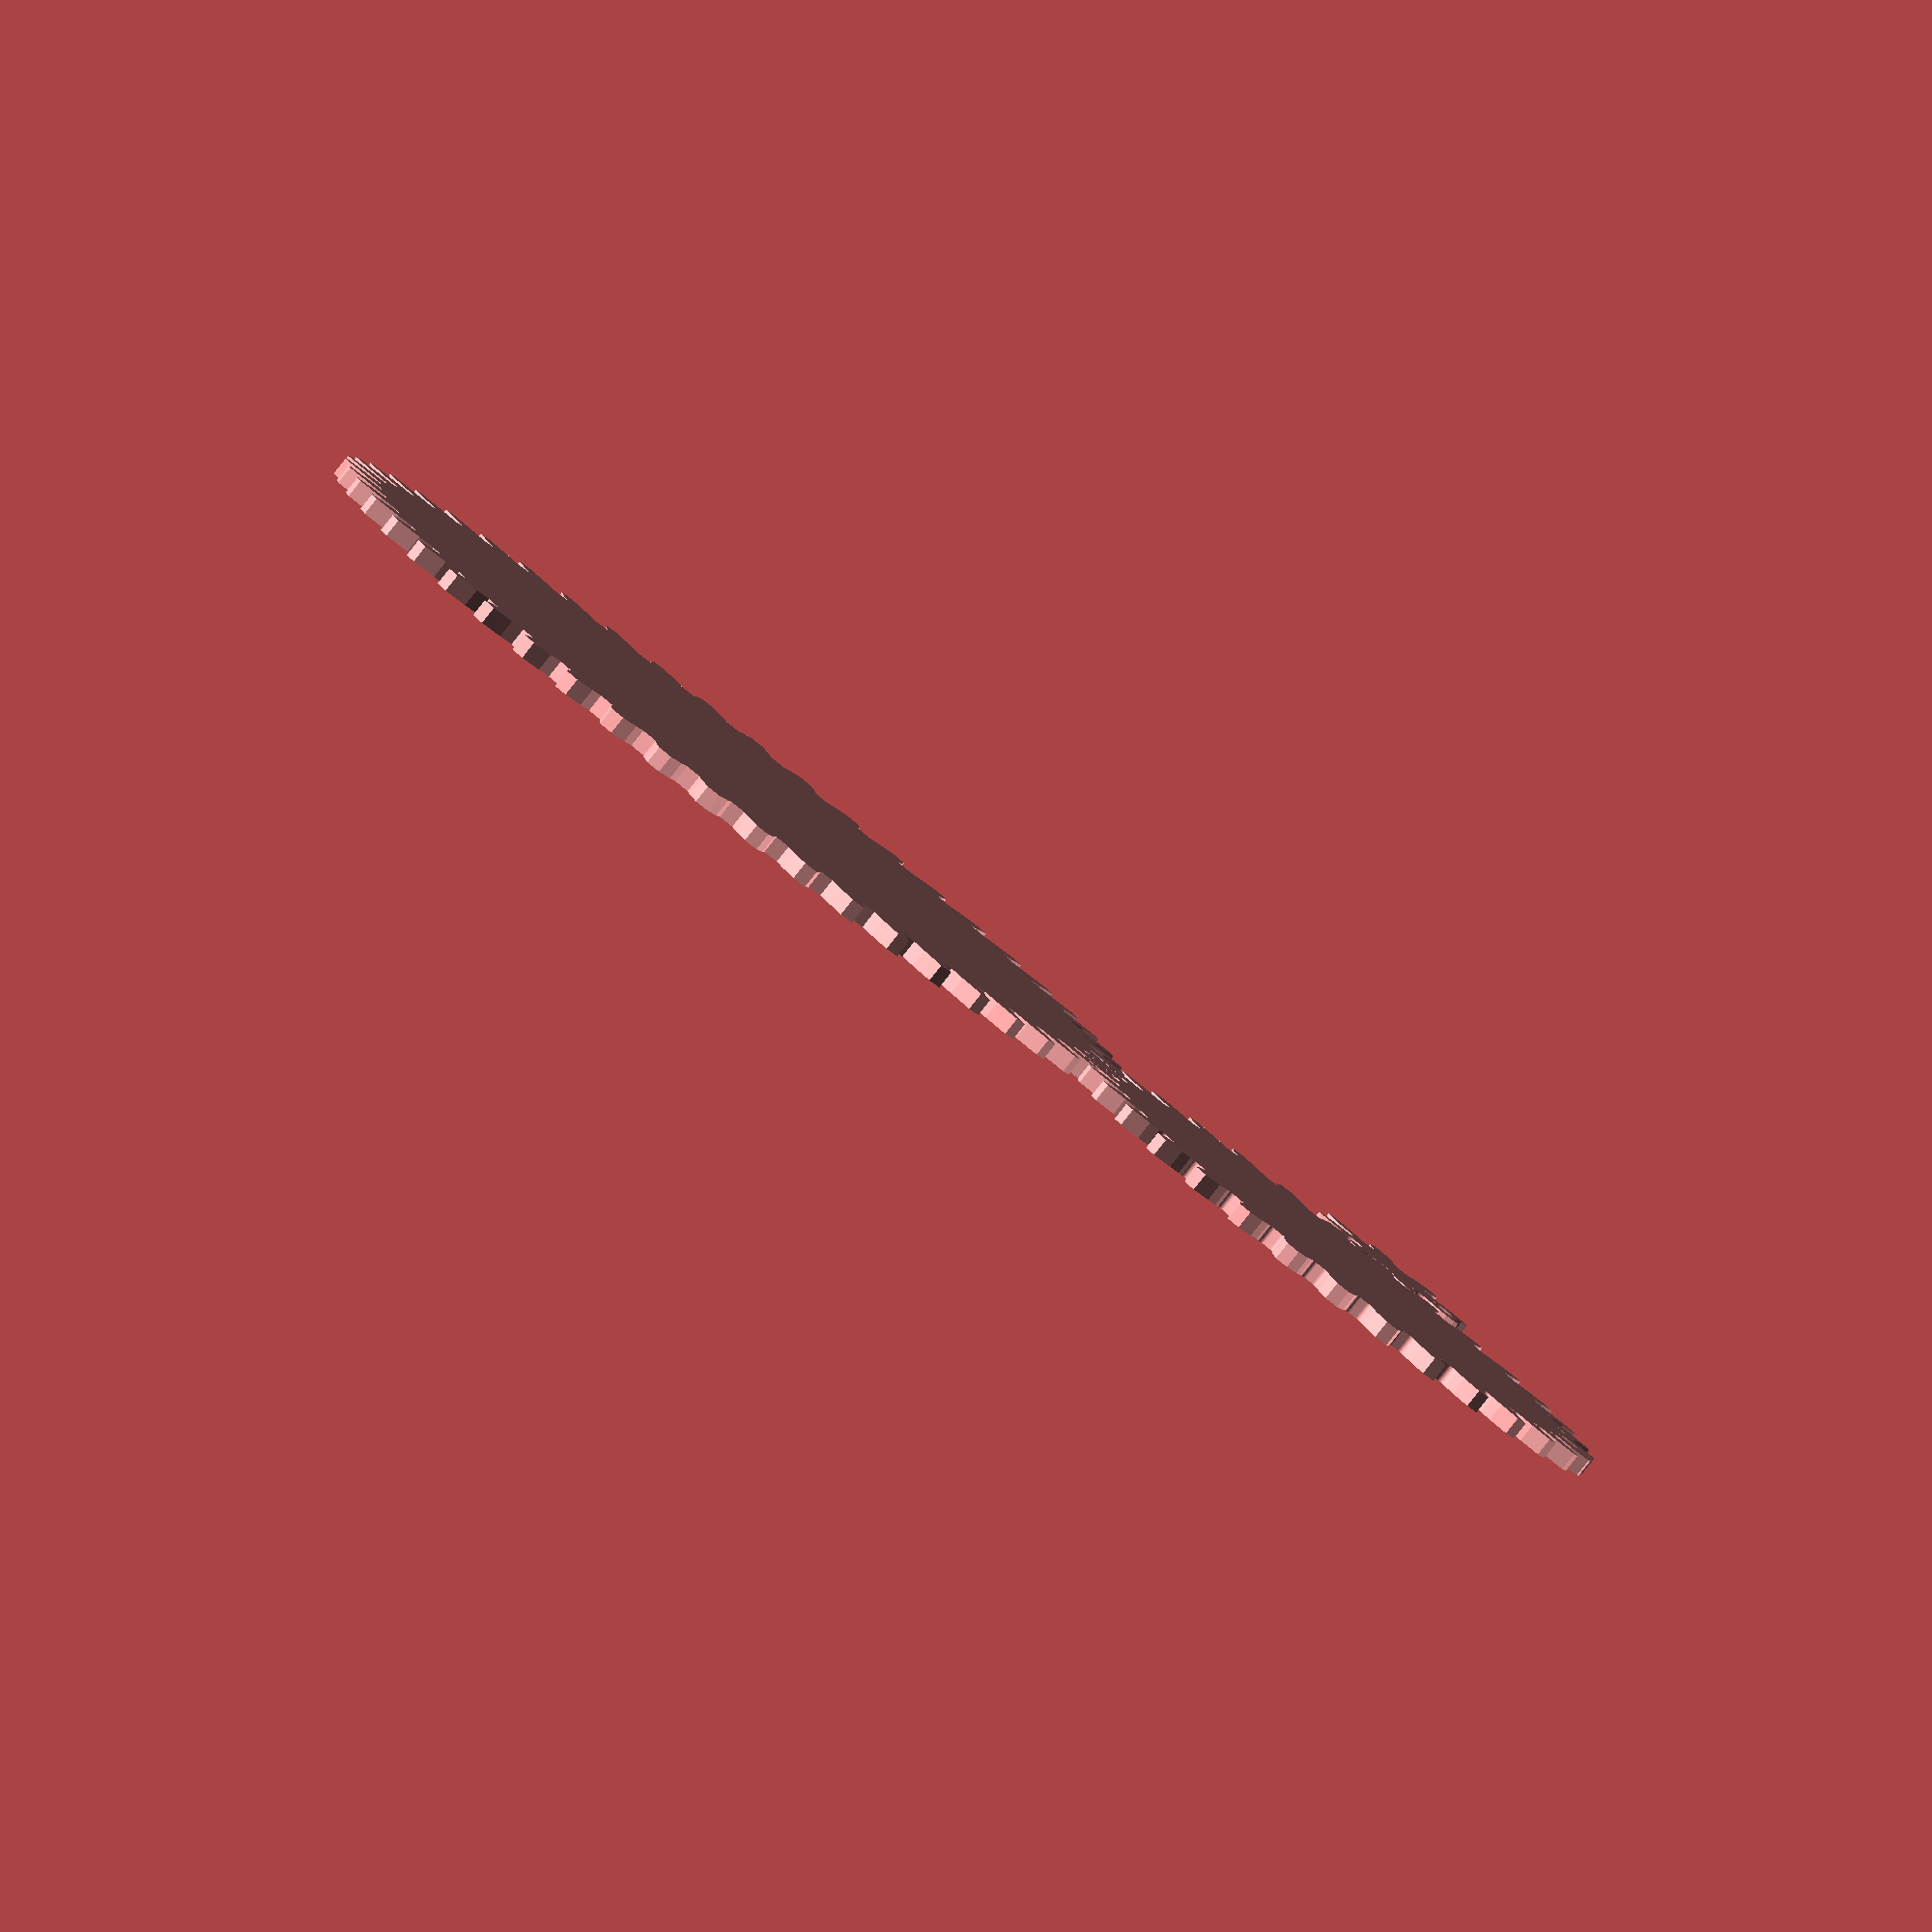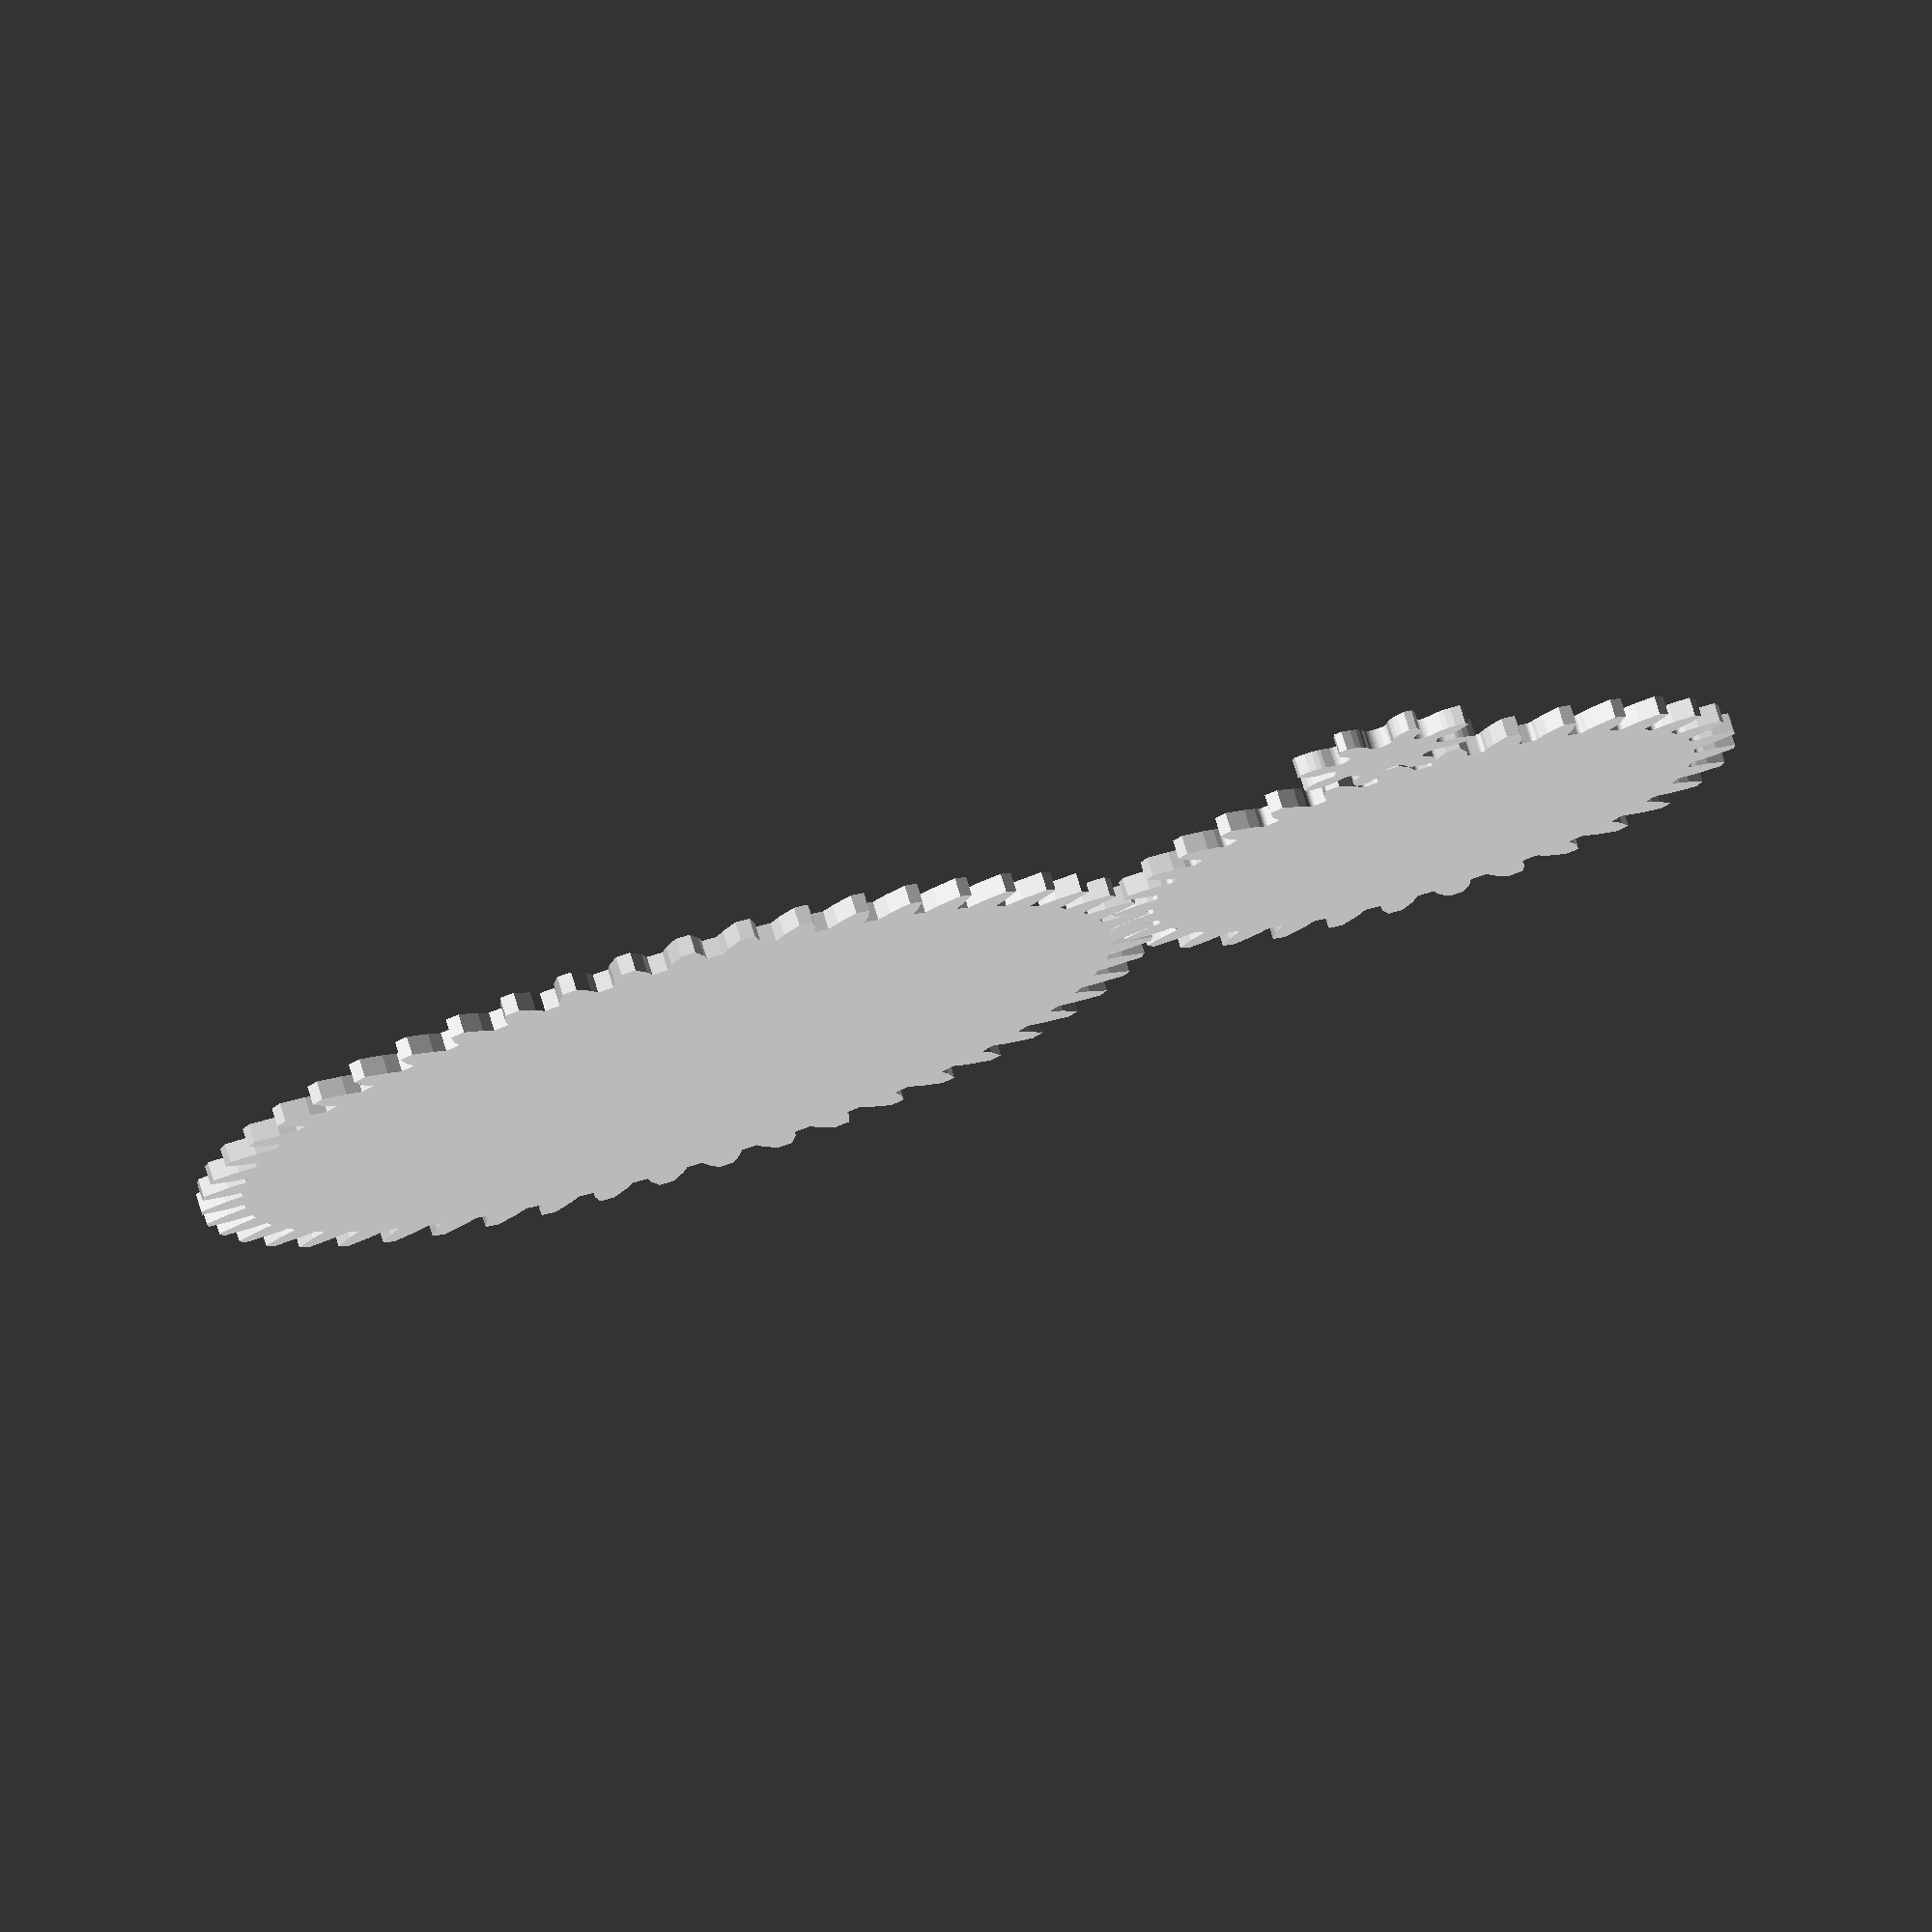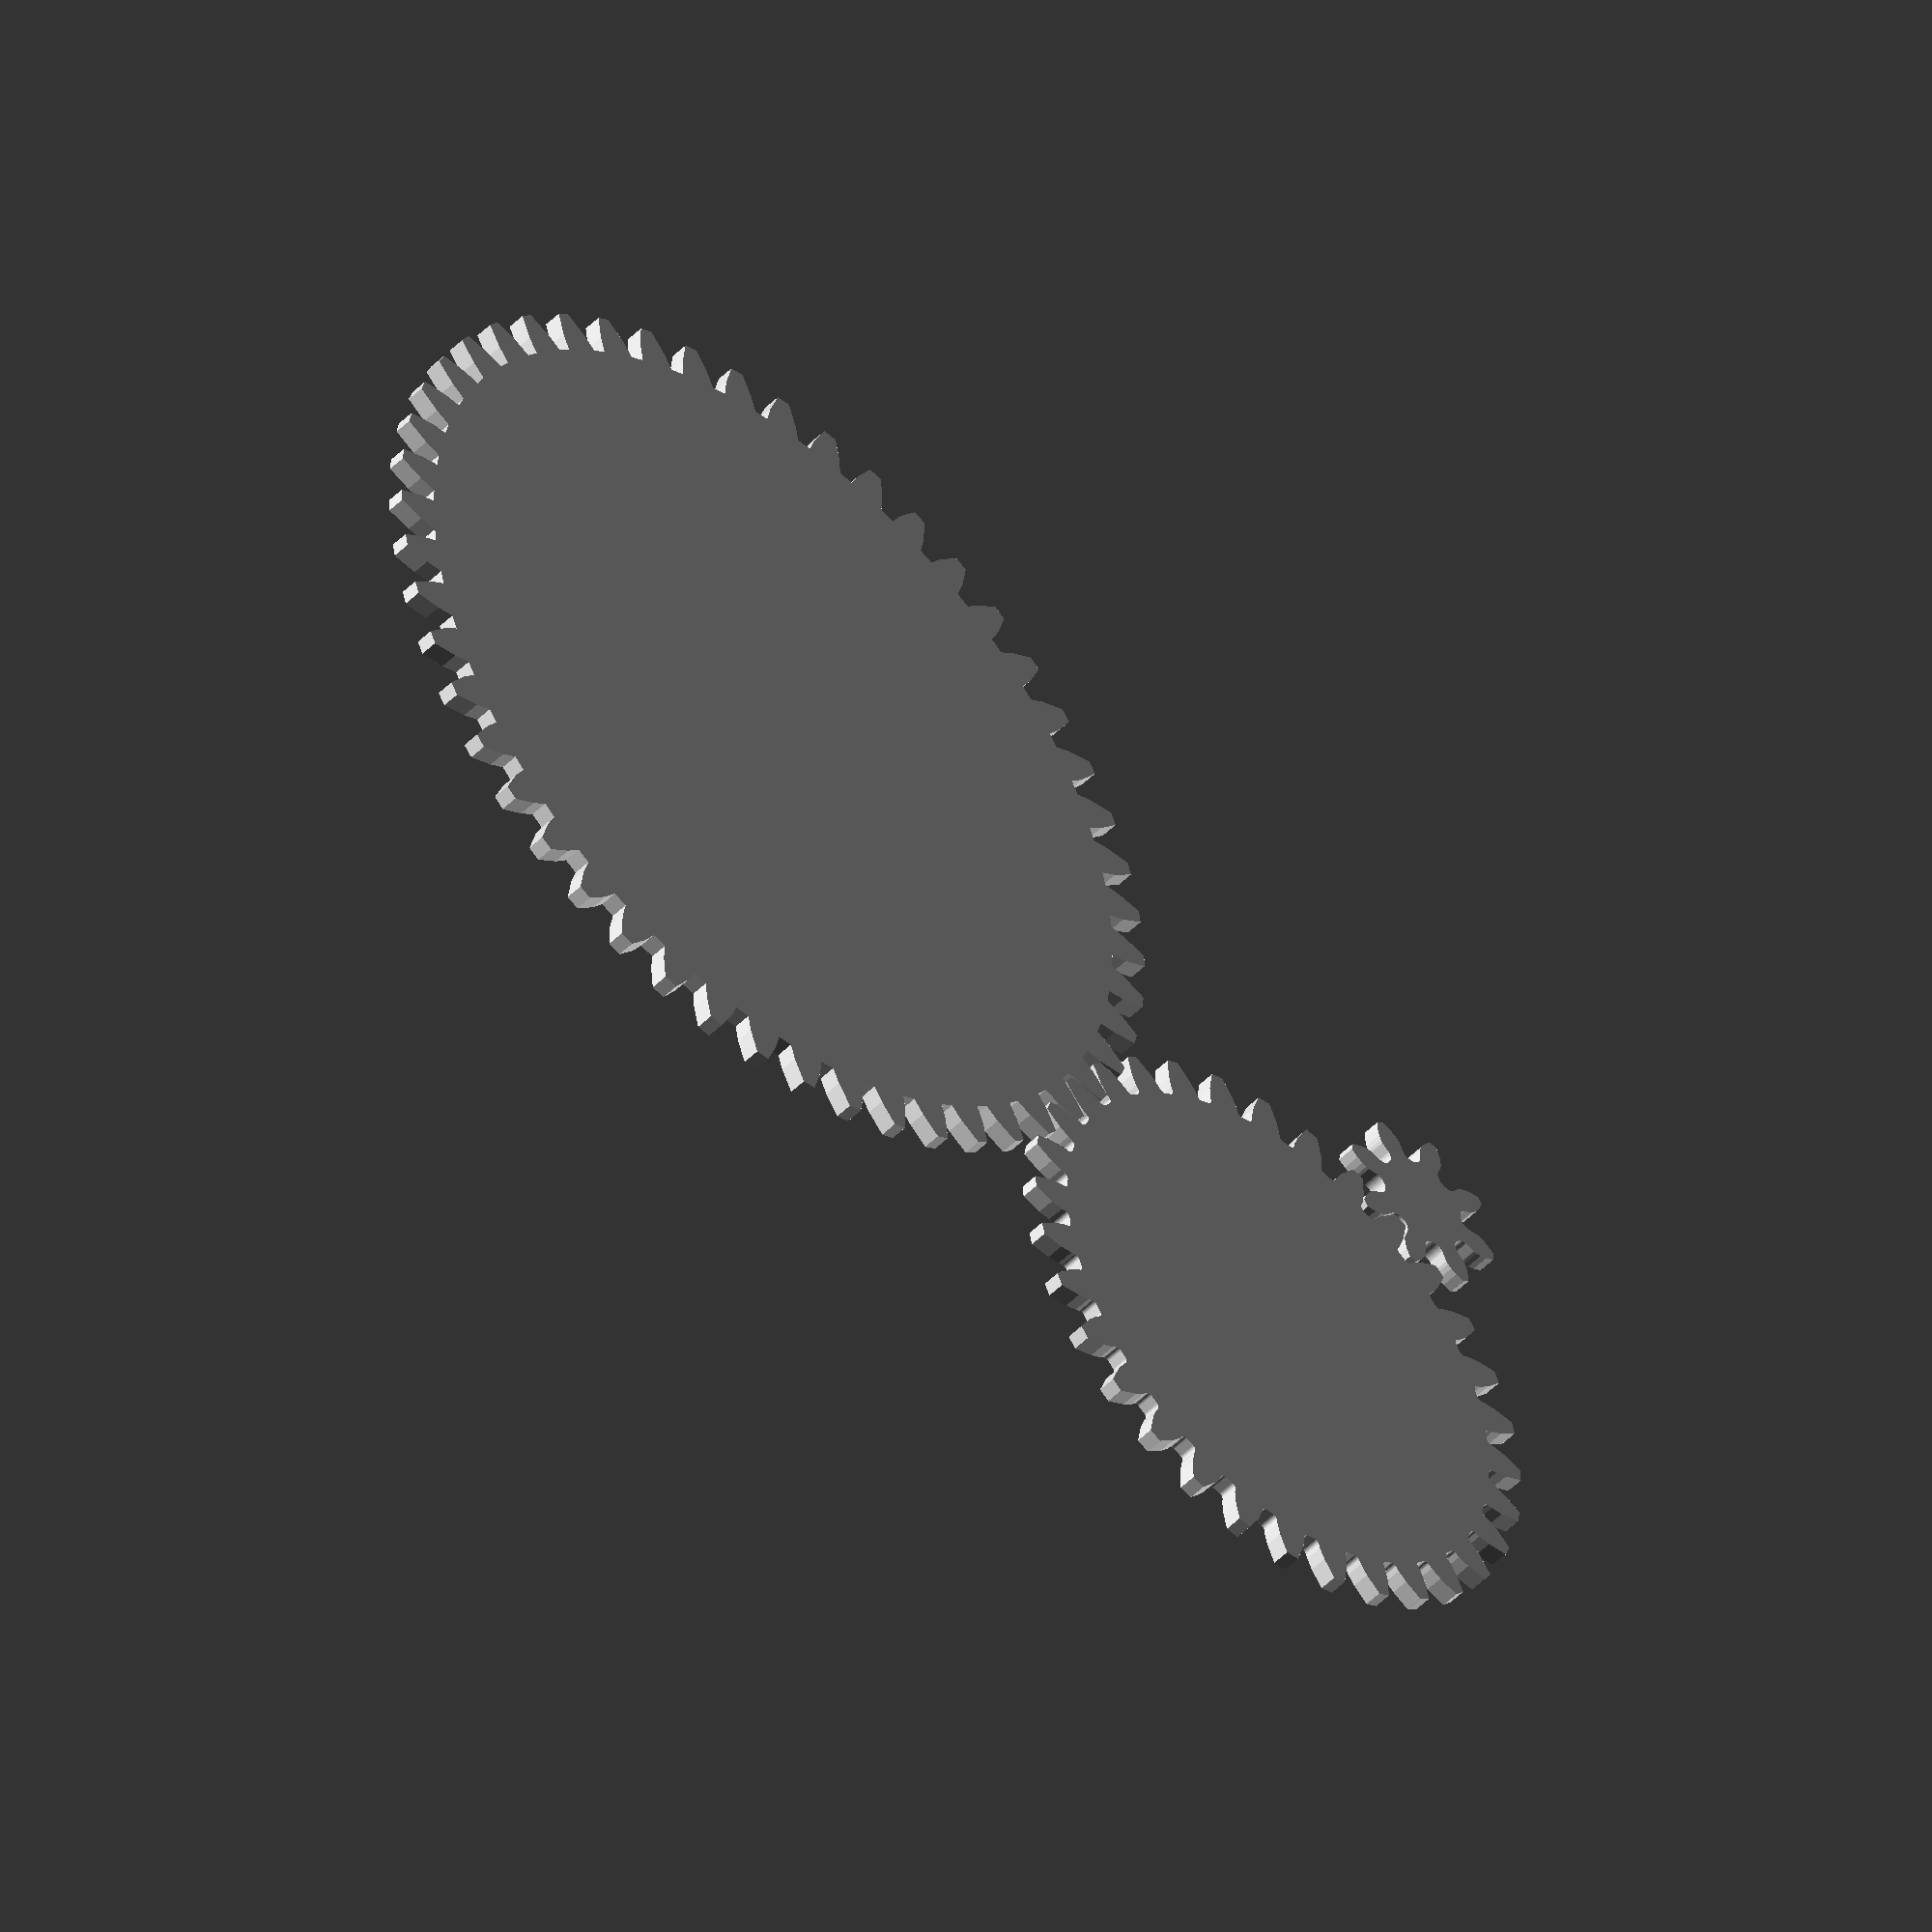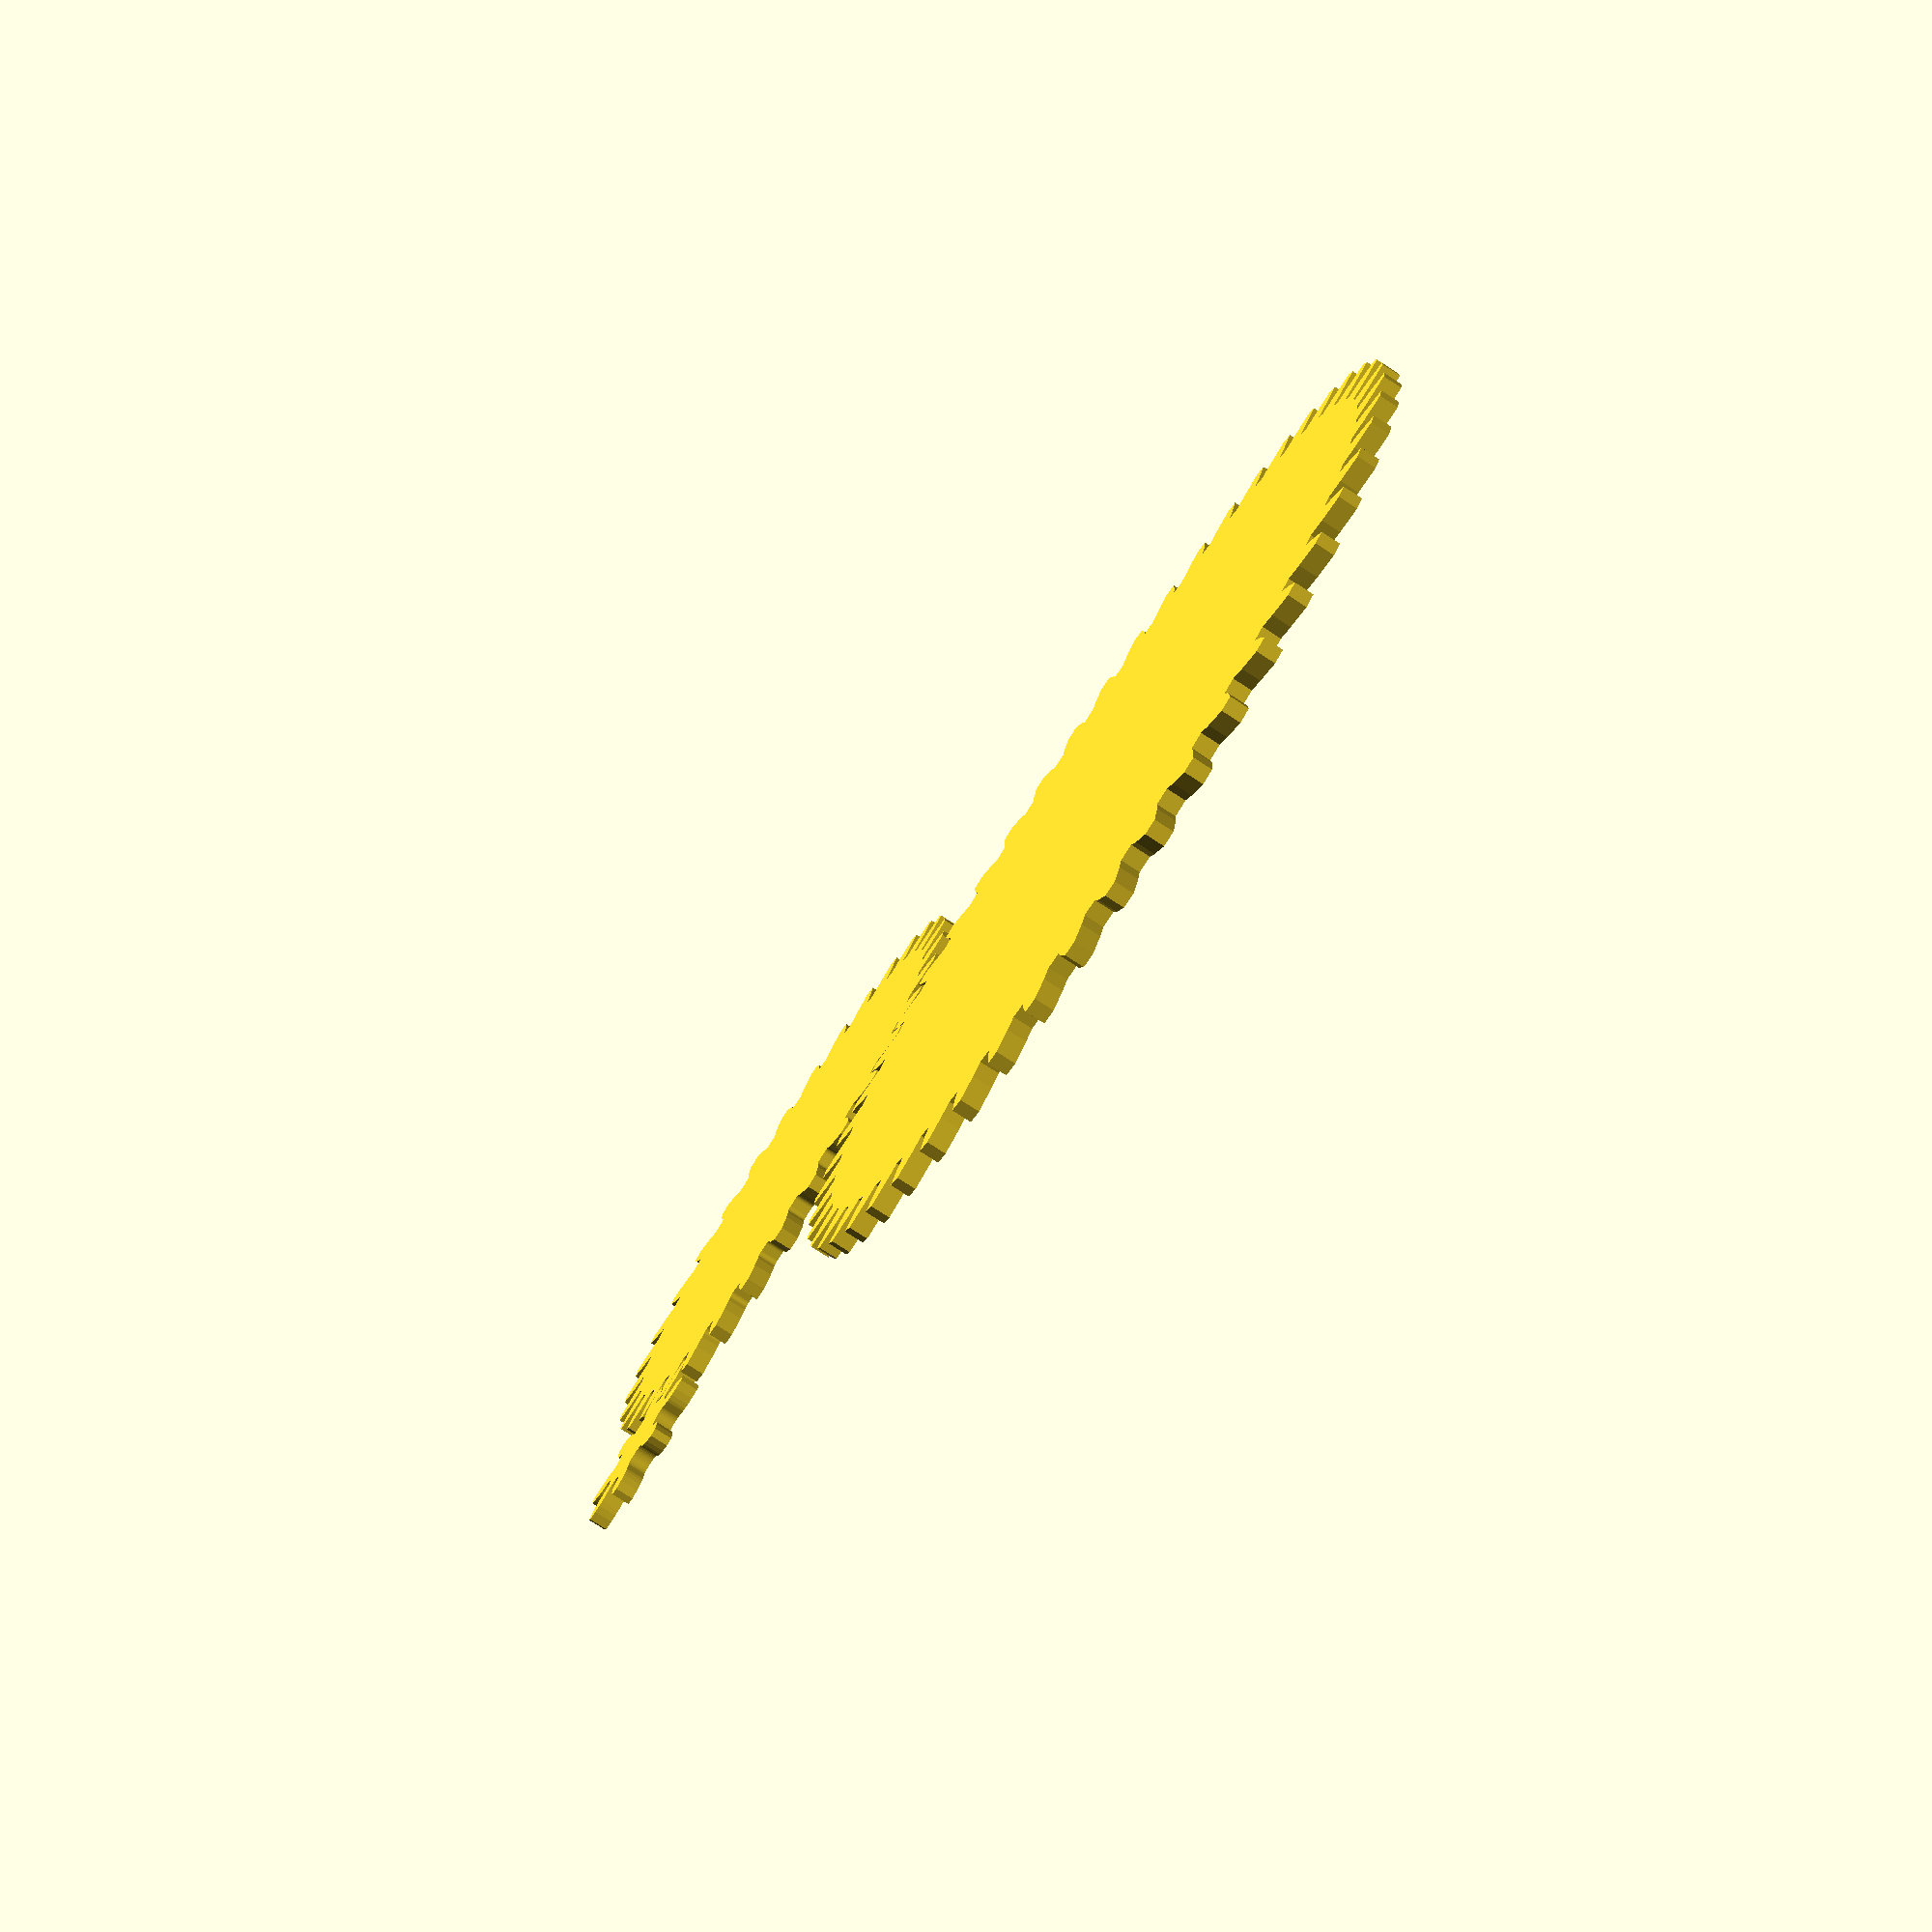
<openscad>
$fn = $preview ? 50 : 200;
step = $preview ? 10 : 2;

// https://qtcgears.com/tools/catalogs/PDF_Q420/Tech.pdf
// https://www.tec-science.com/mechanical-power-transmission/involute-gear/calculation-of-involute-gears/
// https://mathworld.wolfram.com/CircleInvolute.html

// For a helical gear, pass in the helix angle, positive for a right handed helix
module gear(num_teeth=32,
            pressure_angle=20,
            mod=1,
            thickness=1,
            hole_diameter=0,
            backlash=0,
            helix_angle=0,
            addendum=1,
            dedendum=1.25) {
  twist = tan(-helix_angle)*thickness*360/(num_teeth*mod*PI);

  linear_extrude(height=thickness, twist=twist, convexity=10) {
    gear_2d(num_teeth, pressure_angle, mod, hole_diameter, backlash, addendum, dedendum);
  }
}

module ring_gear(num_teeth=24,
                 ring_width=2,
                 pressure_angle=20,
                 mod=1,
                 thickness=1,
                 backlash=0,
                 helix_angle=0) {
  ring_radius = pitch_radius(mod, num_teeth) + mod + ring_width;
  echo(str("Ring radius: ", ring_radius));

  difference() {
    cylinder(thickness, ring_radius, ring_radius);
    translate([0, 0, -0.1]) gear(num_teeth=num_teeth, pressure_angle=pressure_angle, mod=mod, thickness=thickness+0.2, backlash=-backlash, helix_angle=helix_angle, addendum=1.25, dedendum=1-0.2/mod);
  }
}

// TODO: add helical, herringbone types
// https://qtcgears.com/tools/catalogs/PDF_Q420/Tech.pdf#page=61
module planetary_gear_set(sun_teeth=8,
                          ring_teeth=24,
                          ring_width=2,
                          num_planets=4,
                          pressure_angle=20,
                          mod=1,
                          thickness=1,
                          sun_hole_diameter=0,
                          planet_hole_diameter=0,
                          backlash=0,
                          helix_angle=0,
                          translate_sun=[0, 0, 0],
                          translate_planets=[0, 0, 0],
                          ring_thickness_offset=0,
                          evenly_space_planets=false) {
  assert((ring_teeth - sun_teeth)%2 == 0, "Planet gears must have an integer number of teeth");

  planet_teeth = (ring_teeth - sun_teeth)/2;

  // Ring gear
  translate([0, 0, ring_thickness_offset/2]) ring_gear(num_teeth=ring_teeth, ring_width=ring_width, pressure_angle=pressure_angle, mod=mod, thickness=thickness-ring_thickness_offset, backlash=backlash, helix_angle=helix_angle);

  // Sun gear
  sun_rotation = planet_teeth%2 == 0 ? 180/sun_teeth : 0;
  translate(translate_sun) rotate(sun_rotation) gear(num_teeth=sun_teeth, pressure_angle=pressure_angle, mod=mod, thickness=thickness, hole_diameter=sun_hole_diameter, backlash=backlash, helix_angle=-helix_angle);

  // Planet gears
  dist = pitch_radius(mod, ring_teeth) - pitch_radius(mod, planet_teeth);
  // https://qtcgears.com/tools/catalogs/PDF_Q420/Tech.pdf#page=61 equation (13-8)
  spacing_number = (sun_teeth + ring_teeth)/num_planets;
  ring_angle_per_tooth = 360/ring_teeth;

  half_min_spacing_angle = floor(spacing_number)*180/(sun_teeth + ring_teeth);
  planet_od = pitch_radius(mod, planet_teeth)*2 + 2*mod;
  planet_center_to_center = 2*(pitch_radius(mod, sun_teeth) + pitch_radius(mod, planet_teeth))*sin(half_min_spacing_angle);

  assert(planet_od < planet_center_to_center, "Planet gears will interfere");

  translate(translate_planets) for (i = [0:num_planets-1]) {
    location = (evenly_space_planets ? i*spacing_number : round(i*spacing_number))/(sun_teeth + ring_teeth);
    // ring_teeth*location: number of teeth traveled
    // 360/planet_teeth: angle planet gear rotates for each tooth traveled
    rotation = (ring_teeth*location)*(360/planet_teeth);

    rotate(location*360) translate([dist, 0, 0]) rotate(-rotation) gear(num_teeth=planet_teeth, pressure_angle=pressure_angle, mod=mod, thickness=thickness, hole_diameter=planet_hole_diameter, backlash=backlash, helix_angle=helix_angle);
  }
}

module mirror_dupicate(thickness) {
  children();
  mirror([0, 0, 1]) children();
}

module herringbone_gear(num_teeth=32,
                        pressure_angle=20,
                        helix_angle=30,
                        mod=1,
                        thickness=1,
                        hole_diameter=0,
                        backlash=0,
                        addendum=1,
                        dedendum=1.25,
                        reverse=false) {
  direction = reverse ? 1 : -1;

  translate([0, 0, thickness/2]) mirror_dupicate() {
    gear(num_teeth=num_teeth,
         pressure_angle=pressure_angle,
         helix_angle=direction*helix_angle,
         mod=mod,
         thickness=thickness/2,
         hole_diameter=hole_diameter,
         backlash=backlash,
         addendum=addendum,
         dedendum=dedendum);
  }
}

module herringbone_planetary_gear_set(sun_teeth=8,
                                      ring_teeth=24,
                                      ring_width=2,
                                      num_planets=4,
                                      pressure_angle=20,
                                      mod=1,
                                      thickness=1,
                                      sun_hole_diameter=0,
                                      planet_hole_diameter=0,
                                      backlash=0,
                                      helix_angle=30,
                                      translate_sun=[0, 0, 0],
                                      translate_planets=[0, 0, 0],
                                      ring_thickness_offset=0,
                                      evenly_space_planets=false) {
  translate([0, 0, thickness/2]) mirror_dupicate() {
    planetary_gear_set(sun_teeth=sun_teeth,
                       ring_teeth=ring_teeth,
                       ring_width=ring_width,
                       num_planets=num_planets,
                       pressure_angle=pressure_angle,
                       mod=mod,
                       thickness=thickness/2,
                       sun_hole_diameter=sun_hole_diameter,
                       planet_hole_diameter=planet_hole_diameter,
                       backlash=backlash,
                       helix_angle=helix_angle,
                       translate_sun=translate_sun,
                       translate_planets=translate_planets,
                       ring_thickness_offset=ring_thickness_offset,
                       evenly_space_planets=evenly_space_planets);
  }
}

// TODO: backlash
// https://qtcgears.com/tools/catalogs/PDF_Q420/Tech.pdf#page=42
module rack(length=PI*20,
            width=10,
            base_thickness=5,
            pressure_angle=20,
            mod=1,
            backlash=0,
            addendum=1,
            dedendum=1.25,
            helix_angle=0) {
  tooth_height = (addendum + dedendum)*mod;
  circular_pitch = PI*mod;
  base_x_offset = circular_pitch/4 + dedendum*mod*tan(pressure_angle);
  tip_x_offset = circular_pitch/4 - addendum*mod*tan(pressure_angle);
  additional_length = abs(tan(helix_angle)*width); // The additional length we need if it's a helical rack
  initial_length = length + 2*additional_length;

  pitch_x_offset = dedendum*mod*tan(pressure_angle);
  pitch_y = dedendum*mod;
  num_teeth = floor(initial_length/(circular_pitch));
  tooth_points = [[-base_x_offset, 0], [-tip_x_offset, tooth_height], [tip_x_offset, tooth_height], [base_x_offset, 0]];

  // [[scale x,     skew y (+x), skew z (+x), translate x]
  //  [skew x (+y), scale y,     skew z (+y), translate y]
  //  [skew x (+z), skew y (+z), scale z,     translate z]
  //  [nothing,     nothing,     nothing,     shrink all ]
  skew_matrix = [[1, 0, tan(helix_angle), 0],
                 [0, 1, 0, 0],
                 [0, 0, 1, 0],
                 [0, 0, 0, 1]];

  intersection() {
    translate([-additional_length, 0, 0]) multmatrix(skew_matrix) {
      cube([initial_length, base_thickness, width]);

      for (i = [0:num_teeth]) {
        translate([circular_pitch*(i + 0.5), base_thickness, 0]) linear_extrude(width) polygon(tooth_points);
      }
    }

    cube([length, base_thickness+tooth_height, width]);
  }
}

module herringbone_rack(length=PI*20,
                        width=10,
                        base_thickness=5,
                        pressure_angle=20,
                        mod=1,
                        backlash=0,
                        addendum=1,
                        dedendum=1.25,
                        helix_angle=30) {
  translate([0, 0, width/2]) {
    rack(length=length,
         width=width/2,
         base_thickness=base_thickness,
         pressure_angle=pressure_angle,
         mod=mod,
         backlash=backlash,
         addendum=addendum,
         dedendum=dedendum,
         helix_angle=helix_angle);
    mirror([0, 0, 1]) rack(length=length,
                           width=width/2,
                           base_thickness=base_thickness,
                           pressure_angle=pressure_angle,
                           mod=mod,
                           backlash=backlash,
                           addendum=addendum,
                           dedendum=dedendum,
                           helix_angle=helix_angle);
  }
}

// TODO: add profile_shift, root_fillet_radius
module gear_2d(num_teeth, pressure_angle, mod, hole_diameter, backlash, addendum, dedendum) {
  // Base gear dimension calculations
  pitch_diameter = num_teeth*mod;
  pitch_radius = pitch_diameter/2;
  base_diameter = pitch_diameter*cos(pressure_angle);
  base_radius = base_diameter/2;
  root_radius = pitch_radius - (dedendum*mod);
  top_radius = pitch_radius + (addendum*mod);

  tooth_ps = tooth_points(pressure_angle, num_teeth, root_radius, base_radius, pitch_radius, top_radius, backlash);
  // Points are listed from +x to -x, so go clockwise
  gear_points = [for (i = [0:num_teeth-1]) each rotate_points(tooth_ps, -360*i/num_teeth)];

  difference() {
    polygon(gear_points);

    if (dedendum == 1.25) {
      // Undercut calculations
      // https://qtcgears.com/tools/catalogs/PDF_Q420/Tech.pdf#page=42
      rack_chordal_thickness = PI*mod/2;
      distance_rolled = rack_chordal_thickness/2 - addendum*mod*tan(pressure_angle);
      angle_from_centered = to_deg(distance_rolled/pitch_radius);
      // Use standard addendum of 1*module
      half_undercut_points = undercut_profile_points(mod, pitch_radius, top_radius);
      undercut_points = concat(rotate_points(half_undercut_points, -angle_from_centered), rotate_points(mirror_points(reverse(half_undercut_points)), angle_from_centered));

      for (i = [0:num_teeth-1]) {
        rotate(360*i/num_teeth) {
          rotate(180/num_teeth) polygon(undercut_points);
        }
      }
    }

    circle(hole_diameter/2);
  }
}

// Get the points for an involute gear tooth
// Center of tooth on x axis, points above x axis
function tooth_points(pressure_angle, num_teeth, root_radius, base_radius, pitch_radius, top_radius, backlash) =
  let(
    // If base_radius > root_radius, start at base_radius, else start where involute crosses root_radius
    t_start = base_radius > root_radius ? 0 : theta_for_radius(base_radius, root_radius),
    // Angle for the corner of the tooth
    t_end = theta_for_radius(base_radius, top_radius),
    // The angle from the start of the involute curve on the base circle to the center of the tooth
    // At the pitch circle, teeth take up half the circumference, so half the tooth is 1/4 of 360/teeth
    tooth_center_angle = 90/num_teeth + inv(pressure_angle),
    contact_ps = contact_surface_points(base_radius, t_start, t_end, tooth_center_angle),
    fillet_ps = fillet_points(base_radius, root_radius, num_teeth, tooth_center_angle),
    half_tooth_points = concat(fillet_ps, contact_ps),
    shifted_points = [for (p = half_tooth_points) [p[0], p[1] - backlash/2]]
  ) concat(shifted_points, reverse(mirror_points(shifted_points)));

// Get the points for the involute section of the tooth
// Center of tooth on x axis, points above x axis
function contact_surface_points(base_radius, t_start, t_end, tooth_center_angle) =
  let(
    // Add start and end points to ensure the whole tooth is included
    start_point = involute_point(base_radius, t_start),
    end_point = involute_point(base_radius, t_end),
    inv_points = concat([start_point], involute_points(base_radius, t_start, t_end), [end_point])
  ) mirror_points(rotate_points(inv_points, -tooth_center_angle));

// Get the points for the fillet of the tooth
// Round the bottom of the root if base_radius > root_radius
// Needed because involute doesn't extend to the bottom of the root
// If root_radius >= base_radius, don't return anything since a fillet radius is not needed
// Center of tooth on x axis, points above x axis
function fillet_points(base_radius, root_radius, num_teeth, tooth_center_angle) =
  let(
    half_root_angle = 180/num_teeth - tooth_center_angle,
    distance_between_teeth = base_radius*sin(half_root_angle)*2, // At base circle
    // For gears with fewer teeth, where the root is too deep for the circle to intersect the base circle
    // The circle is tangent to the root_radius and the two lines connecting the edge of the teeth to the origin
    // A right triangle is formed where sin(half_root_angle) = fillet_radius/(fillet_radius + root_radius)
    deep_fillet_radius = root_radius*sin(half_root_angle)/(1 - sin(half_root_angle)),
    // For gears with a medium number of teeth, where the root is too shallow for the circle to intersect the center of the root circle
    // Find the 90 degree arc tangent to the tooth at the base radius and the root radius
    // For the intersection on the root circle:
    // x = base_radius - y, x^2 + y^2 = root_radius^2, y = fillet_radius (because 90 degree arc)
    // Solve for y: y = (base_radius +/- sqrt(2*root_radius^2 - base_radius^2))/2
    // We only care about the smaller y solution
    shallow_fillet_radius = (base_radius - sqrt(2*root_radius^2 - base_radius^2))/2,
    fillet_radius = min(deep_fillet_radius, shallow_fillet_radius),
    is_deep = deep_fillet_radius < shallow_fillet_radius,
    center0 = is_deep ? point_on_circle(root_radius + fillet_radius, half_root_angle) : [base_radius, fillet_radius],
    center = rotate_point(center0, tooth_center_angle),
    // The angle to stop making the arc for the fillet radius
    end_angle = 270 + tooth_center_angle,
    start_angle = end_angle - 90 + (is_deep ? half_root_angle : 0)
  ) base_radius > root_radius ? arc_points(fillet_radius, start_angle, end_angle, center) : [];

// Get the profile that a tooth makes as it meshes with a gear of the given base radius
// Assume the worst possible undercutting, which occurs with a rack
// Can be thought of as an offset inwards of an involute since the rack pitch line is a straight line rolling along the pitch circle of the gear
// Start the profile when the tooth tip is deepest
// To find t_stop, a right triangle can be drawn with sides a = pitch_radius - addendum, b = t_stop*pitch_radius (length of arc/string), c = top_radius
function undercut_profile_points(addendum, pitch_radius, top_radius) =
  let(
    t_stop = to_deg(sqrt(top_radius^2 - (pitch_radius - addendum)^2)/pitch_radius)
  ) [for (t = [0:step:t_stop]) tip_arc_point(addendum, pitch_radius, t)];


// Get the [x, y] coordinates for a point on a circle at a given angle
function point_on_circle(r, t) = [r*cos(t), r*sin(t)];

// Get the [x, y] coordinates for a point on the involute curve
function involute_point(r, t) = [inv_x(r, t), inv_y(r, t)];

// Get a series of points representing the involute curve between the two angles
function involute_points(r, t_start, t_end) = [for (t = [t_start:step:t_end]) involute_point(r, t)];

// Get the x value for point on the involute curve at the given angle
function inv_x(r, t) = r*(cos(t) + to_rad(t)*sin(t));

// Get the y value for point on the involute curve at the given angle
function inv_y(r, t) = r*(sin(t) - to_rad(t)*cos(t));

// Get the value of theta for a given radius to involute curve
// x = rb(cos(t) + t*sin(t)), y = rb(sin(t) - t*cos(t))
// x^2 + y^2 = rb^2(t^2 + 1), x^2 + y^2 = r^2
// t = sqrt((r/rb)^2 - 1)
function theta_for_radius(rb, r) = to_deg(sqrt(pow(r/rb, 2) - 1));

// Rotate point around the origin
function rotate_point(p, t) = [p[0]*cos(t) - p[1]*sin(t), p[0]*sin(t) + p[1]*cos(t)];

// Rotate point around the origin
function rotate_points(points, t) = [for (p = points) rotate_point(p, t)];

// Mirror points across the x axis
function mirror_points(points) = [for (p = points) [p[0], -p[1]]];

// Translate points
function translate_points(points, to) = [for (p = points) [p[0] + to[0], p[1] + to[1]]];

// Reverse order of array
function reverse(elements) = [for (i = [len(elements)-1:-1:0]) elements[i]];

// Get involute angle for a given pitch angle
function inv(angle) = to_deg(tan(angle) - to_rad(angle));

// Get the [x, y] coordinates for a point on the arc generated by the corner of a gear tooth
function tip_arc_point(d, r, t) = [inv_x(r, t) - d*cos(t), inv_y(r, t) - d*sin(t)];

// Radians to degrees
function to_deg(t) = t*180/PI;

// Degrees to radians
function to_rad(a) = a*PI/180;

// Degrees to radians
function distance(p1, p2) = sqrt((p1[0] - p2[0])^2 + (p1[1] - p2[1])^2);

// Get points representing the arc
function arc_points(r, t_start, t_end, center) = translate_points([for (a = [t_start:step:t_end]) point_on_circle(r, a)], center);

// Get the pitch radius
function pitch_radius(mod, teeth) = mod*teeth/2;

module ring(radius) {
  translate([0, 0, .5]) difference() {
    cylinder(0.1, radius, radius, center=true);
    cylinder(1, radius - 0.1, radius - 0.1, center=true);
  }
}

module test_gears() {
  // Pitch radius: 8
  // 360 degrees rotation per cycle
  translate([20, -16, 0]) rotate($t*360 + 22.5) gear(pressure_angle=20, mod=1, num_teeth=8, backlash=0.1);
  // Pitch radius: 16
  // 90 degrees rotation per cycle
  translate([0, -16, 0]) rotate(-$t*90) gear(pressure_angle=20, mod=1, num_teeth=32);
  // Pitch radius: 25
  // 57.6 degrees rotation per cycle
  translate([0, 25, 0]) rotate($t*57.6) gear(pressure_angle=20, mod=1, num_teeth=50);
}

test_gears();
// gear(pressure_angle=20, mod=1, num_teeth=15);

</openscad>
<views>
elev=265.2 azim=100.4 roll=218.5 proj=o view=solid
elev=282.9 azim=264.1 roll=343.2 proj=o view=wireframe
elev=227.8 azim=120.4 roll=221.7 proj=o view=wireframe
elev=78.7 azim=132.1 roll=57.1 proj=p view=wireframe
</views>
